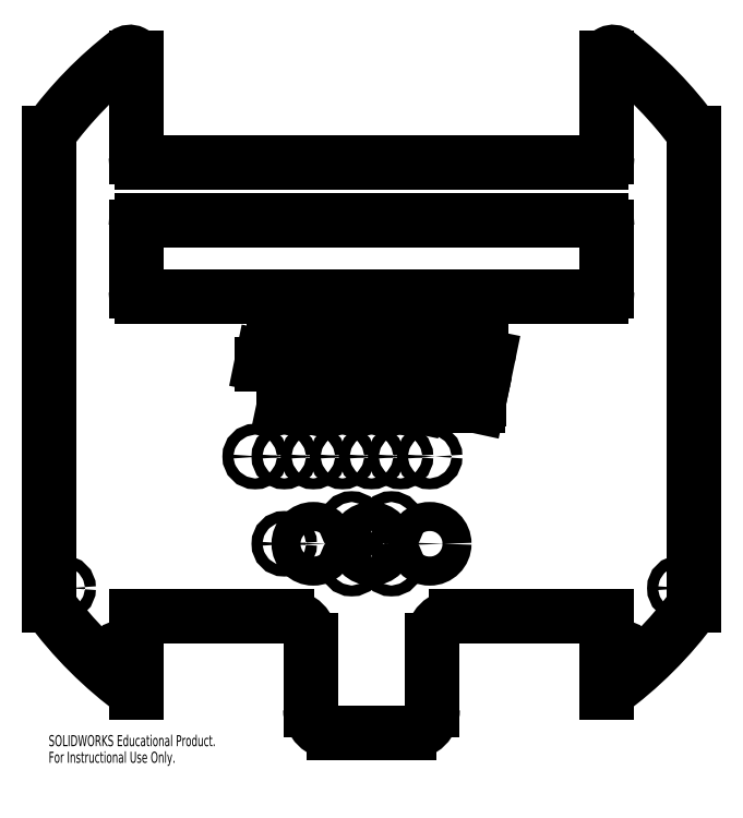
<metadata>
{"format":"dxf","ext":"dxf","renderer":"ezdxf+matplotlib","layout":"modelspace","background":"white","min_lineweight":24,"dpi":150}
</metadata>
<code>
0
SECTION
2
ENTITIES
0
LINE
8
0
10
-0.686
20
-0.5141
30
0
11
-0.6322
21
-0.5141
31
0
0
LINE
8
0
10
-0.6322
20
-0.5141
30
0
11
-0.6322
21
-0.6341
31
0
0
LINE
8
0
10
-0.6322
20
-0.6341
30
0
11
-0.8877
21
-0.6341
31
0
0
SPLINE
8
0
210
0
220
0
230
1
70
     8
71
     3
72
    23
73
    19
74
     0
42
1e-08
43
1e-08
40
0
40
0
40
0
40
0
40
0.07242
40
0.1401
40
0.2043
40
0.2657
40
0.3245
40
0.3813
40
0.4383
40
0.4952
40
0.5522
40
0.6095
40
0.6675
40
0.7271
40
0.7893
40
0.8555
40
0.9256
40
1
40
1
40
1
40
1
10
-0.8877
20
-0.6341
30
0
10
-0.8934
20
-0.634
30
0
10
-0.9044
20
-0.6339
30
0
10
-0.9204
20
-0.6317
30
0
10
-0.9353
20
-0.6284
30
0
10
-0.9491
20
-0.6239
30
0
10
-0.9617
20
-0.6178
30
0
10
-0.9731
20
-0.6104
30
0
10
-0.9833
20
-0.6016
30
0
10
-0.9923
20
-0.5916
30
0
10
-1
20
-0.5806
30
0
10
-1.006
20
-0.5683
30
0
10
-1.011
20
-0.5554
30
0
10
-1.014
20
-0.5415
30
0
10
-1.015
20
-0.5268
30
0
10
-1.015
20
-0.5111
30
0
10
-1.013
20
-0.4946
30
0
10
-1.011
20
-0.4834
30
0
10
-1.01
20
-0.4777
30
0
0
LINE
8
0
10
-1.01
20
-0.4777
30
0
11
-0.866
21
0.2094
31
0
0
SPLINE
8
0
210
0
220
0
230
1
70
     8
71
     3
72
    15
73
    11
74
     0
42
1e-08
43
1e-08
40
0
40
0
40
0
40
0
40
0.1328
40
0.2592
40
0.3829
40
0.5077
40
0.6318
40
0.7526
40
0.874
40
1
40
1
40
1
40
1
10
-0.866
20
0.2094
30
0
10
-0.863
20
0.2208
30
0
10
-0.8571
20
0.243
30
0
10
-0.8422
20
0.2737
30
0
10
-0.8228
20
0.3008
30
0
10
-0.7989
20
0.3238
30
0
10
-0.772
20
0.3426
30
0
10
-0.7424
20
0.3562
30
0
10
-0.7106
20
0.3643
30
0
10
-0.6887
20
0.3654
30
0
10
-0.6775
20
0.3659
30
0
0
LINE
8
0
10
-0.6775
20
0.3659
30
0
11
-0.4881
21
0.3659
31
0
0
LINE
8
0
10
-0.4881
20
0.3659
30
0
11
-0.4881
21
0.2459
31
0
0
LINE
8
0
10
-0.4881
20
0.2459
30
0
11
-0.5277
21
0.2459
31
0
0
LINE
8
0
10
-0.5277
20
0.2459
30
0
11
-0.686
21
-0.5141
31
0
0
LINE
8
0
10
-0.329
20
-0.6341
30
0
11
-0.5327
21
-0.6341
31
0
0
LINE
8
0
10
-0.5327
20
-0.6341
30
0
11
-0.5327
21
-0.5141
31
0
0
LINE
8
0
10
-0.5327
20
-0.5141
30
0
11
-0.4788
21
-0.5141
31
0
0
LINE
8
0
10
-0.4788
20
-0.5141
30
0
11
-0.3204
21
0.2459
31
0
0
LINE
8
0
10
-0.3204
20
0.2459
30
0
11
-0.3794
21
0.2459
31
0
0
LINE
8
0
10
-0.3794
20
0.2459
30
0
11
-0.3794
21
0.3659
31
0
0
LINE
8
0
10
-0.3794
20
0.3659
30
0
11
-0.1187
21
0.3659
31
0
0
SPLINE
8
0
210
0
220
0
230
1
70
     8
71
     3
72
    23
73
    19
74
     0
42
1e-08
43
1e-08
40
0
40
0
40
0
40
0
40
0.0724
40
0.14
40
0.2043
40
0.2656
40
0.3244
40
0.3812
40
0.4382
40
0.495
40
0.5521
40
0.6097
40
0.6677
40
0.7273
40
0.7893
40
0.8555
40
0.9256
40
1
40
1
40
1
40
1
10
-0.1188
20
0.3659
30
0
10
-0.113
20
0.3658
30
0
10
-0.102
20
0.3656
30
0
10
-0.08606
20
0.3634
30
0
10
-0.0712
20
0.3601
30
0
10
-0.05736
20
0.3556
30
0
10
-0.0448
20
0.3495
30
0
10
-0.03335
20
0.3422
30
0
10
-0.02312
20
0.3334
30
0
10
-0.01417
20
0.3233
30
0
10
-0.006382
20
0.3122
30
0
10
-0.0001175
20
0.3001
30
0
10
0.004506
20
0.2871
30
0
10
0.007364
20
0.2732
30
0
10
0.008803
20
0.2585
30
0
10
0.008806
20
0.2428
30
0
10
0.007077
20
0.2263
30
0
10
0.004881
20
0.2152
30
0
10
0.00375
20
0.2094
30
0
0
LINE
8
0
10
0.00375
20
0.2094
30
0
11
-0.1404
21
-0.4777
31
0
0
SPLINE
8
0
210
0
220
0
230
1
70
     8
71
     3
72
    15
73
    11
74
     0
42
1e-08
43
1e-08
40
0
40
0
40
0
40
0
40
0.1328
40
0.2591
40
0.3828
40
0.5077
40
0.6311
40
0.7519
40
0.8733
40
1
40
1
40
1
40
1
10
-0.1404
20
-0.4777
30
0
10
-0.1435
20
-0.489
30
0
10
-0.1494
20
-0.5112
30
0
10
-0.1643
20
-0.5419
30
0
10
-0.1837
20
-0.569
30
0
10
-0.2075
20
-0.592
30
0
10
-0.2343
20
-0.6109
30
0
10
-0.2639
20
-0.6244
30
0
10
-0.2957
20
-0.6326
30
0
10
-0.3177
20
-0.6336
30
0
10
-0.329
20
-0.6341
30
0
0
LINE
8
0
10
1.737
20
-0.3275
30
0
11
1.354
21
-0.3275
31
0
0
LINE
8
0
10
1.354
20
-0.3275
30
0
11
1.314
21
-0.5141
31
0
0
LINE
8
0
10
1.314
20
-0.5141
30
0
11
1.853
21
-0.5141
31
0
0
LINE
8
0
10
1.853
20
-0.5141
30
0
11
1.826
21
-0.6341
31
0
0
LINE
8
0
10
1.826
20
-0.6341
30
0
11
0.9569
21
-0.6341
31
0
0
LINE
8
0
10
0.9569
20
-0.6341
30
0
11
1.016
21
-0.36
31
0
0
SPLINE
8
0
210
0
220
0
230
1
70
     8
71
     3
72
    15
73
    11
74
     0
42
1e-08
43
1e-08
40
0
40
0
40
0
40
0
40
0.1311
40
0.2559
40
0.379
40
0.5035
40
0.6279
40
0.7493
40
0.872
40
1
40
1
40
1
40
1
10
1.016
20
-0.36
30
0
10
1.019
20
-0.3489
30
0
10
1.025
20
-0.3272
30
0
10
1.04
20
-0.2973
30
0
10
1.059
20
-0.2709
30
0
10
1.083
20
-0.2485
30
0
10
1.11
20
-0.23
30
0
10
1.14
20
-0.2171
30
0
10
1.171
20
-0.2087
30
0
10
1.193
20
-0.2079
30
0
10
1.205
20
-0.2075
30
0
0
LINE
8
0
10
1.205
20
-0.2075
30
0
11
1.587
21
-0.2075
31
0
0
LINE
8
0
10
1.587
20
-0.2075
30
0
11
1.68
21
0.2459
31
0
0
LINE
8
0
10
1.68
20
0.2459
30
0
11
1.472
21
0.2459
31
0
0
LINE
8
0
10
1.472
20
0.2459
30
0
11
1.438
21
0.0817
31
0
0
LINE
8
0
10
1.438
20
0.0817
30
0
11
1.106
21
0.0817
31
0
0
LINE
8
0
10
1.106
20
0.0817
30
0
11
1.134
21
0.2157
31
0
0
SPLINE
8
0
210
0
220
0
230
1
70
     8
71
     3
72
    15
73
    11
74
     0
42
1e-08
43
1e-08
40
0
40
0
40
0
40
0
40
0.1313
40
0.2555
40
0.3781
40
0.5023
40
0.6267
40
0.7486
40
0.8719
40
1
40
1
40
1
40
1
10
1.134
20
0.2157
30
0
10
1.137
20
0.2267
30
0
10
1.143
20
0.2482
30
0
10
1.158
20
0.2777
30
0
10
1.177
20
0.3037
30
0
10
1.201
20
0.3257
30
0
10
1.228
20
0.3437
30
0
10
1.258
20
0.3565
30
0
10
1.289
20
0.3646
30
0
10
1.311
20
0.3654
30
0
10
1.323
20
0.3659
30
0
0
LINE
8
0
10
1.323
20
0.3659
30
0
11
1.881
21
0.3659
31
0
0
SPLINE
8
0
210
0
220
0
230
1
70
     8
71
     3
72
    23
73
    19
74
     0
42
1e-08
43
1e-08
40
0
40
0
40
0
40
0
40
0.07203
40
0.1393
40
0.2032
40
0.2646
40
0.3231
40
0.3796
40
0.4362
40
0.4934
40
0.5509
40
0.6082
40
0.6668
40
0.726
40
0.7887
40
0.8554
40
0.9251
40
1
40
1
40
1
40
1
10
1.881
20
0.3659
30
0
10
1.887
20
0.3658
30
0
10
1.898
20
0.3656
30
0
10
1.914
20
0.3634
30
0
10
1.929
20
0.3602
30
0
10
1.943
20
0.3554
30
0
10
1.955
20
0.3493
30
0
10
1.967
20
0.3419
30
0
10
1.977
20
0.3332
30
0
10
1.986
20
0.3229
30
0
10
1.994
20
0.3116
30
0
10
2
20
0.2995
30
0
10
2.004
20
0.2863
30
0
10
2.007
20
0.2723
30
0
10
2.009
20
0.2574
30
0
10
2.009
20
0.2417
30
0
10
2.007
20
0.225
30
0
10
2.005
20
0.2138
30
0
10
2.004
20
0.208
30
0
0
LINE
8
0
10
2.004
20
0.208
30
0
11
1.926
21
-0.1695
31
0
0
SPLINE
8
0
210
0
220
0
230
1
70
     8
71
     3
72
    15
73
    11
74
     0
42
1e-08
43
1e-08
40
0
40
0
40
0
40
0
40
0.133
40
0.2603
40
0.3841
40
0.509
40
0.6323
40
0.7526
40
0.8738
40
1
40
1
40
1
40
1
10
1.926
20
-0.1695
30
0
10
1.923
20
-0.181
30
0
10
1.917
20
-0.2034
30
0
10
1.902
20
-0.2344
30
0
10
1.883
20
-0.2617
30
0
10
1.859
20
-0.2849
30
0
10
1.832
20
-0.3041
30
0
10
1.802
20
-0.3175
30
0
10
1.771
20
-0.326
30
0
10
1.749
20
-0.327
30
0
10
1.737
20
-0.3275
30
0
0
LINE
8
0
10
-1.677
20
0.3659
30
0
11
-0.9631
21
0.3659
31
0
0
LINE
8
0
10
-0.9631
20
0.3659
30
0
11
-1.174
21
-0.6225
31
0
0
LINE
8
0
10
-1.174
20
-0.6225
30
0
11
-1.505
21
-0.6225
31
0
0
LINE
8
0
10
-1.505
20
-0.6225
30
0
11
-1.32
21
0.2459
31
0
0
LINE
8
0
10
-1.32
20
0.2459
30
0
11
-1.528
21
0.2459
31
0
0
LINE
8
0
10
-1.528
20
0.2459
30
0
11
-1.562
21
0.0817
31
0
0
LINE
8
0
10
-1.562
20
0.0817
30
0
11
-1.894
21
0.0817
31
0
0
LINE
8
0
10
-1.894
20
0.0817
30
0
11
-1.866
21
0.2157
31
0
0
SPLINE
8
0
210
0
220
0
230
1
70
     8
71
     3
72
    15
73
    11
74
     0
42
1e-08
43
1e-08
40
0
40
0
40
0
40
0
40
0.1313
40
0.2555
40
0.3781
40
0.5023
40
0.6267
40
0.7486
40
0.8719
40
1
40
1
40
1
40
1
10
-1.866
20
0.2157
30
0
10
-1.863
20
0.2267
30
0
10
-1.857
20
0.2482
30
0
10
-1.842
20
0.2777
30
0
10
-1.823
20
0.3037
30
0
10
-1.799
20
0.3257
30
0
10
-1.772
20
0.3437
30
0
10
-1.742
20
0.3565
30
0
10
-1.711
20
0.3646
30
0
10
-1.689
20
0.3654
30
0
10
-1.677
20
0.3659
30
0
0
LINE
8
0
10
-4.05
20
2.456
30
0
11
-4.05
21
1.35
31
0
0
ARC
8
0
10
-3.95
20
2.456
30
0
40
0.1
50
90
51
180
0
LINE
8
0
10
-3.95
20
2.556
30
0
11
3.95
21
2.556
31
0
0
ARC
8
0
10
3.95
20
2.456
30
0
40
0.1
50
0
51
90
0
LINE
8
0
10
4.05
20
2.456
30
0
11
4.05
21
1.35
31
0
0
ARC
8
0
10
3.95
20
1.35
30
0
40
0.1
50
270
51
0
0
LINE
8
0
10
-3.95
20
1.25
30
0
11
3.95
21
1.25
31
0
0
ARC
8
0
10
-3.95
20
1.35
30
0
40
0.1
50
180
51
270
0
CIRCLE
8
0
10
-1
20
-1.5
30
0
40
0.09375
0
CIRCLE
8
0
10
1
20
-1.5
30
0
40
0.09375
0
CIRCLE
8
0
10
0
20
-1.5
30
0
40
0.09375
0
CIRCLE
8
0
10
4.3
20
-4.875
30
0
40
0.09375
0
CIRCLE
8
0
10
-5.3
20
-3.763
30
0
40
0.09375
0
CIRCLE
8
0
10
-4.3
20
-4.875
30
0
40
0.09375
0
CIRCLE
8
0
10
5.3
20
-3.763
30
0
40
0.09375
0
CIRCLE
8
0
10
-1.5
20
-1.5
30
0
40
0.09375
0
CIRCLE
8
0
10
-0.5
20
-1.5
30
0
40
0.09375
0
CIRCLE
8
0
10
0.5
20
-1.5
30
0
40
0.09375
0
CIRCLE
8
0
10
-2
20
-1.5
30
0
40
0.09375
0
ARC
8
0
10
0
20
0
30
0
40
6.875
50
36.17
51
52.23
0
ARC
8
0
10
4.15
20
5.355
30
0
40
0.1
50
52.23
51
180
0
LINE
8
0
10
4.05
20
5.355
30
0
11
4.05
21
3.656
31
0
0
ARC
8
0
10
3.95
20
3.656
30
0
40
0.1
50
270
51
0
0
LINE
8
0
10
3.95
20
3.556
30
0
11
-3.95
21
3.556
31
0
0
ARC
8
0
10
-3.95
20
3.656
30
0
40
0.1
50
180
51
270
0
LINE
8
0
10
-4.05
20
5.355
30
0
11
-4.05
21
3.656
31
0
0
ARC
8
0
10
-4.15
20
5.355
30
0
40
0.1
50
0
51
127.8
0
ARC
8
0
10
0
20
0
30
0
40
6.875
50
127.8
51
143.8
0
LINE
8
0
10
-5.55
20
4.058
30
0
11
-5.55
21
-4.058
31
0
0
ARC
8
0
10
0
20
0
30
0
40
6.875
50
216.2
51
233.9
0
LINE
8
0
10
-4.05
20
-4.25
30
0
11
-4.05
21
-5.556
31
0
0
LINE
8
0
10
-4.05
20
-4.25
30
0
11
-1.45
21
-4.25
31
0
0
ARC
8
0
10
-1.45
20
-4.65
30
0
40
0.4
50
0
51
90
0
LINE
8
0
10
-1.05
20
-4.65
30
0
11
-1.05
21
-5.85
31
0
0
ARC
8
0
10
-0.6498
20
-5.85
30
0
40
0.4
50
180
51
270
0
LINE
8
0
10
-0.6498
20
-6.25
30
0
11
0.6498
21
-6.25
31
0
0
ARC
8
0
10
0.6498
20
-5.85
30
0
40
0.4
50
270
51
0
0
LINE
8
0
10
1.05
20
-5.85
30
0
11
1.05
21
-4.65
31
0
0
ARC
8
0
10
1.45
20
-4.65
30
0
40
0.4
50
90
51
180
0
LINE
8
0
10
1.45
20
-4.25
30
0
11
4.05
21
-4.25
31
0
0
LINE
8
0
10
4.05
20
-4.25
30
0
11
4.05
21
-5.556
31
0
0
ARC
8
0
10
0
20
0
30
0
40
6.875
50
306.1
51
323.8
0
LINE
8
0
10
5.55
20
4.058
30
0
11
5.55
21
-4.058
31
0
0
CIRCLE
8
0
10
0
20
-3
30
0
40
0.25
0
CIRCLE
8
0
10
-1.5
20
-3
30
0
40
0.09375
0
CIRCLE
8
0
10
0.3412
20
-3.341
30
0
40
0.09375
0
CIRCLE
8
0
10
0.3412
20
-2.659
30
0
40
0.09375
0
CIRCLE
8
0
10
-0.3412
20
-2.659
30
0
40
0.09375
0
CIRCLE
8
0
10
1
20
-3
30
0
40
0.25
0
CIRCLE
8
0
10
-0.3412
20
-3.341
30
0
40
0.09375
0
CIRCLE
8
0
10
-1
20
-3
30
0
40
0.25
0
LINE
8
0
10
0.01292
20
-0.1695
30
0
11
0.1237
21
0.3659
31
0
0
LINE
8
0
10
0.1237
20
0.3659
30
0
11
0.455
21
0.3659
31
0
0
LINE
8
0
10
0.455
20
0.3659
30
0
11
0.3369
21
-0.2075
31
0
0
LINE
8
0
10
0.3369
20
-0.2075
30
0
11
0.5444
21
-0.2075
31
0
0
LINE
8
0
10
0.5444
20
-0.2075
30
0
11
0.6625
21
0.3659
31
0
0
LINE
8
0
10
0.6625
20
0.3659
30
0
11
0.9935
21
0.3659
31
0
0
LINE
8
0
10
0.9935
20
0.3659
30
0
11
0.7833
21
-0.6341
31
0
0
LINE
8
0
10
0.7833
20
-0.6341
30
0
11
0.4521
21
-0.6341
31
0
0
LINE
8
0
10
0.4521
20
-0.6341
30
0
11
0.5183
21
-0.3275
31
0
0
LINE
8
0
10
0.5183
20
-0.3275
30
0
11
0.1354
21
-0.3275
31
0
0
SPLINE
8
0
210
0
220
0
230
1
70
     8
71
     3
72
    23
73
    19
74
     0
42
1e-08
43
1e-08
40
0
40
0
40
0
40
0
40
0.07201
40
0.1393
40
0.2032
40
0.2645
40
0.323
40
0.3795
40
0.4361
40
0.4939
40
0.5513
40
0.6082
40
0.6668
40
0.726
40
0.7887
40
0.8554
40
0.9251
40
1
40
1
40
1
40
1
10
0.1354
20
-0.3275
30
0
10
0.1297
20
-0.3274
30
0
10
0.1187
20
-0.3272
30
0
10
0.1027
20
-0.325
30
0
10
0.08782
20
-0.3218
30
0
10
0.07407
20
-0.317
30
0
10
0.06146
20
-0.3109
30
0
10
0.05001
20
-0.3035
30
0
10
0.03973
20
-0.2947
30
0
10
0.03062
20
-0.2845
30
0
10
0.02286
20
-0.2733
30
0
10
0.01678
20
-0.261
30
0
10
0.01217
20
-0.2479
30
0
10
0.009366
20
-0.2339
30
0
10
0.007511
20
-0.219
30
0
10
0.007953
20
-0.2033
30
0
10
0.00958
20
-0.1866
30
0
10
0.01178
20
-0.1754
30
0
10
0.01292
20
-0.1695
30
0
0
MTEXT
8
0
10
-5.55
20
-6.29
30
0
40
0.1903
41
0
71
     1
72
     1
1
SOLIDWORKS Educational Product.
7
SLDTEXTSTYLE0
73
     1
44
1
0
MTEXT
8
0
10
-5.55
20
-6.576
30
0
40
0.1903
41
0
71
     1
72
     1
1
For Instructional Use Only.
7
SLDTEXTSTYLE0
73
     1
44
1
0
ENDSEC
0
EOF

</code>
